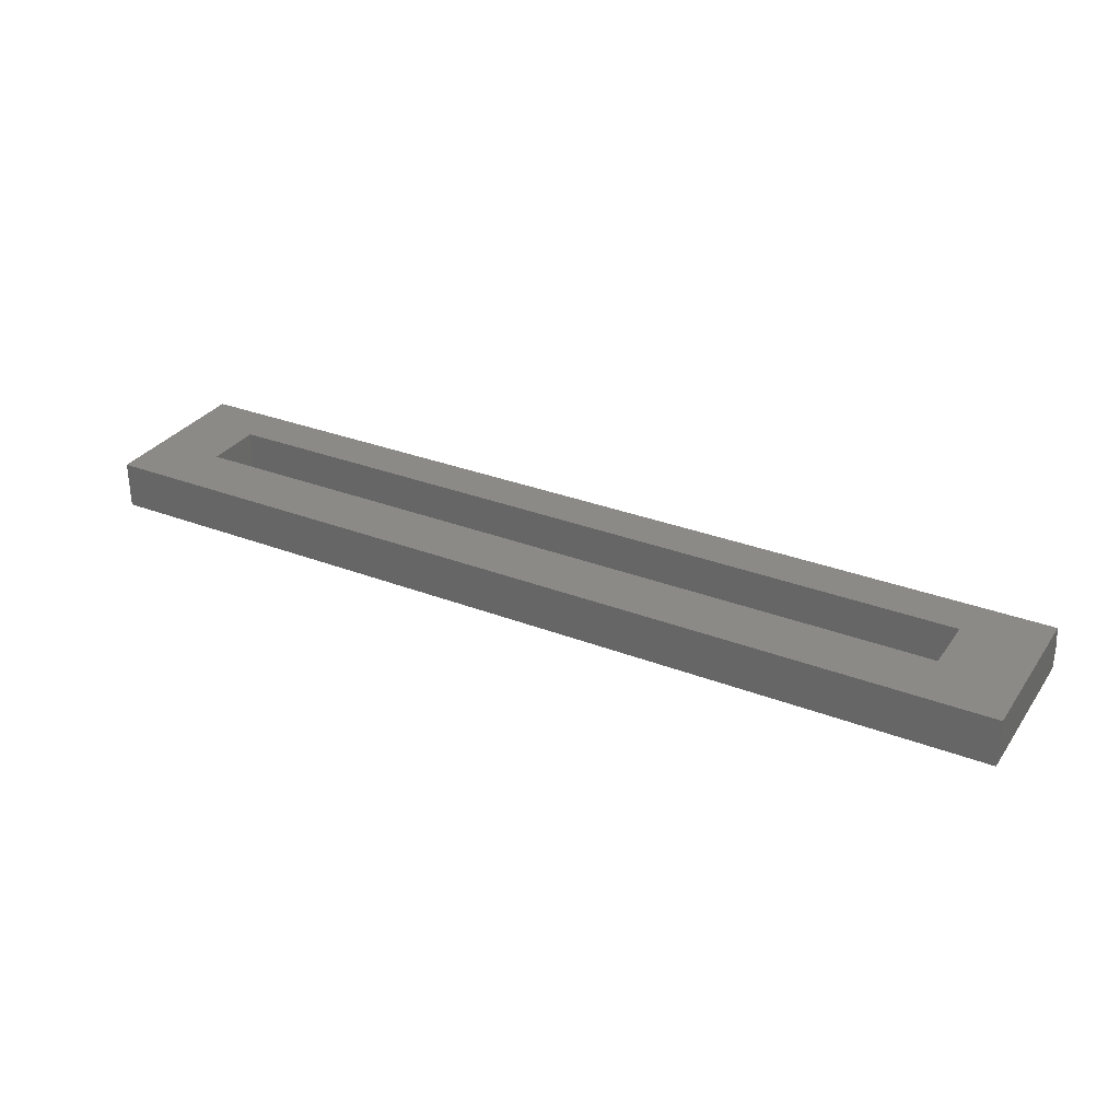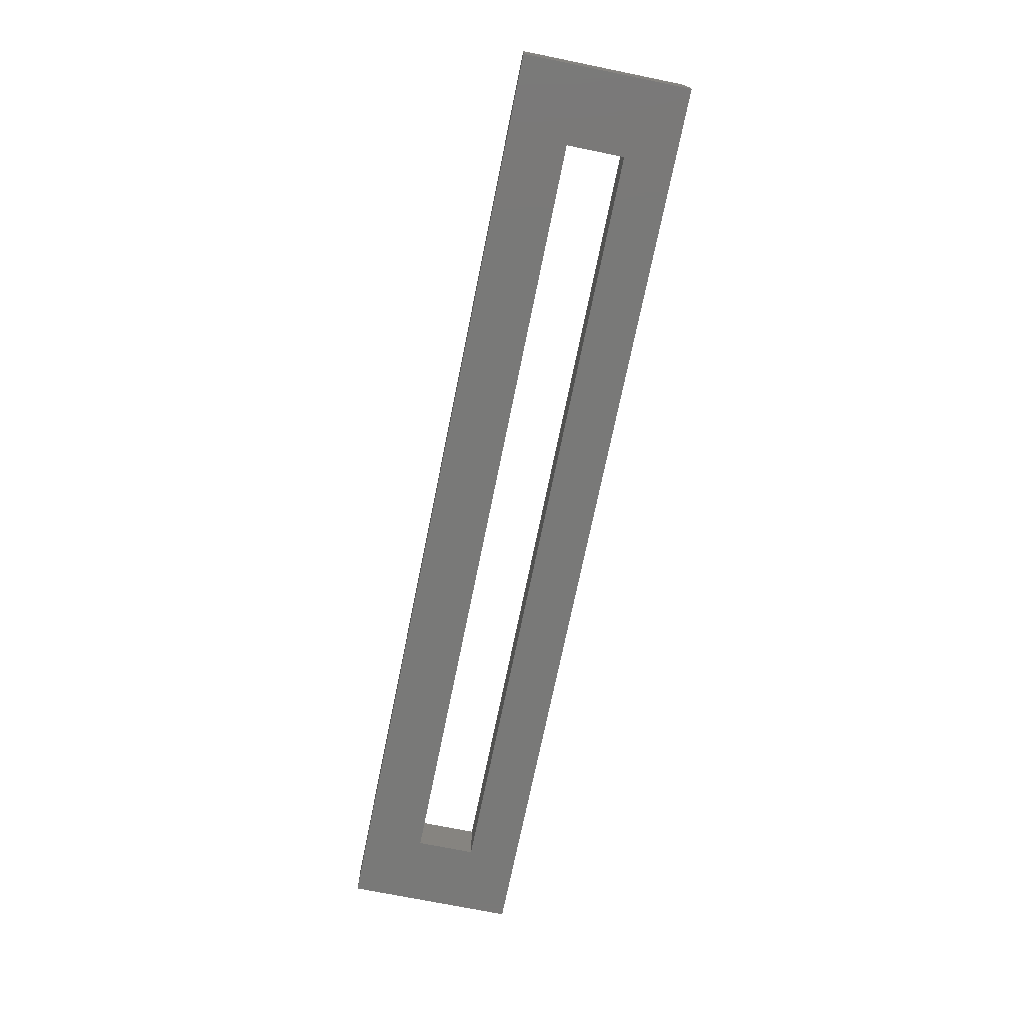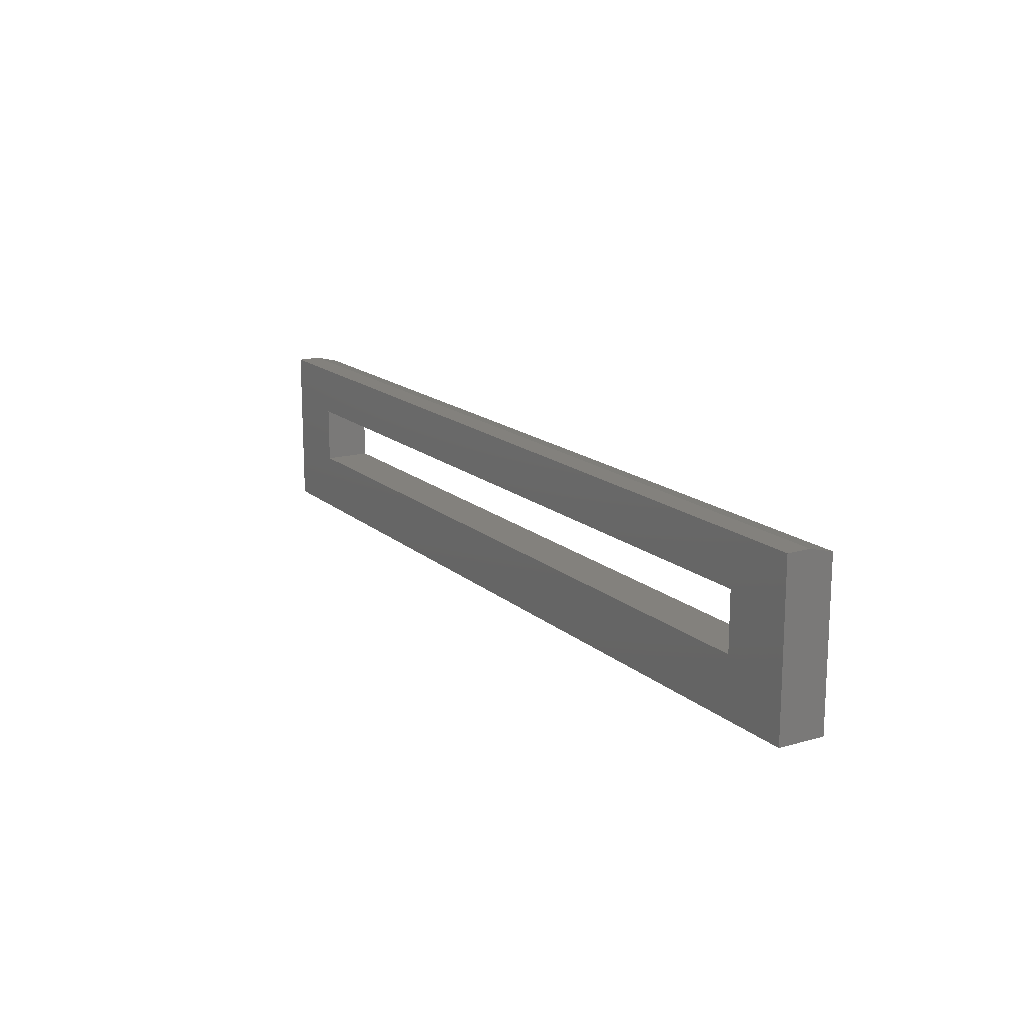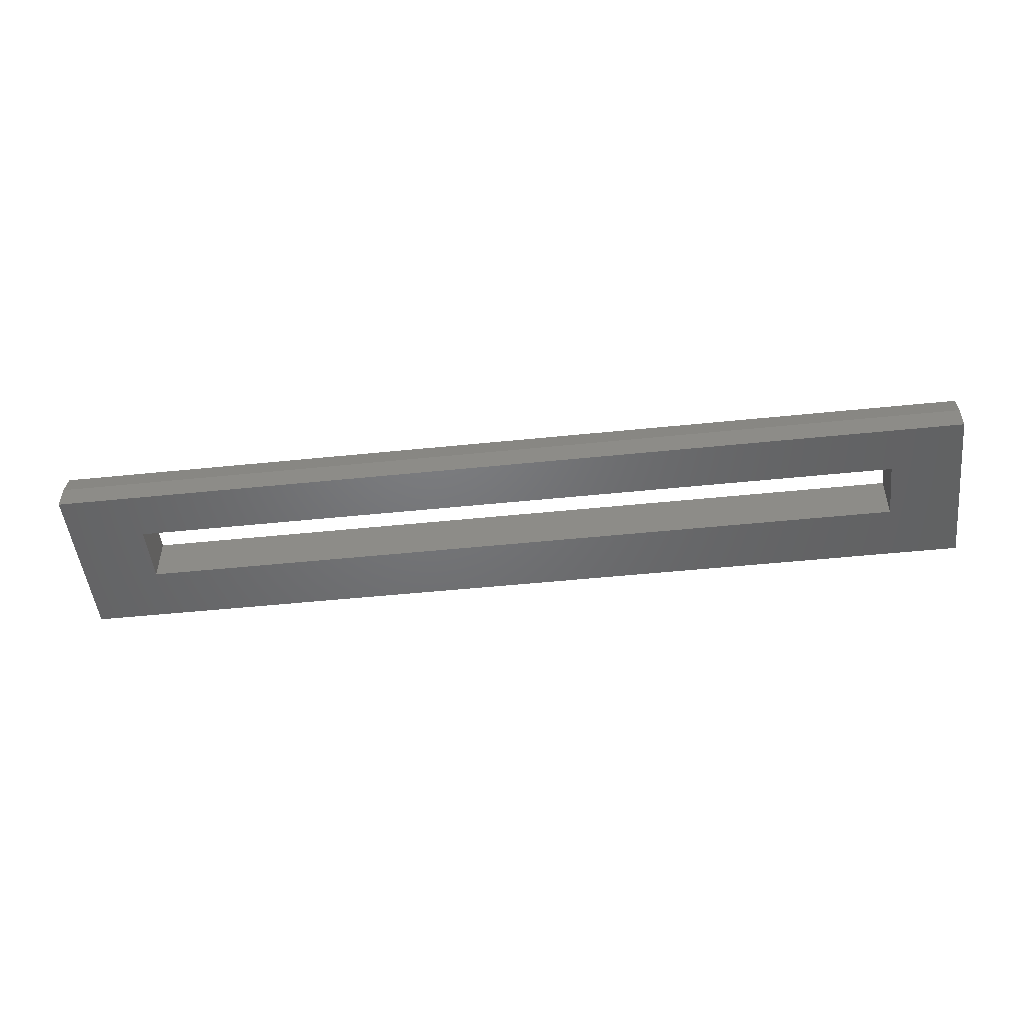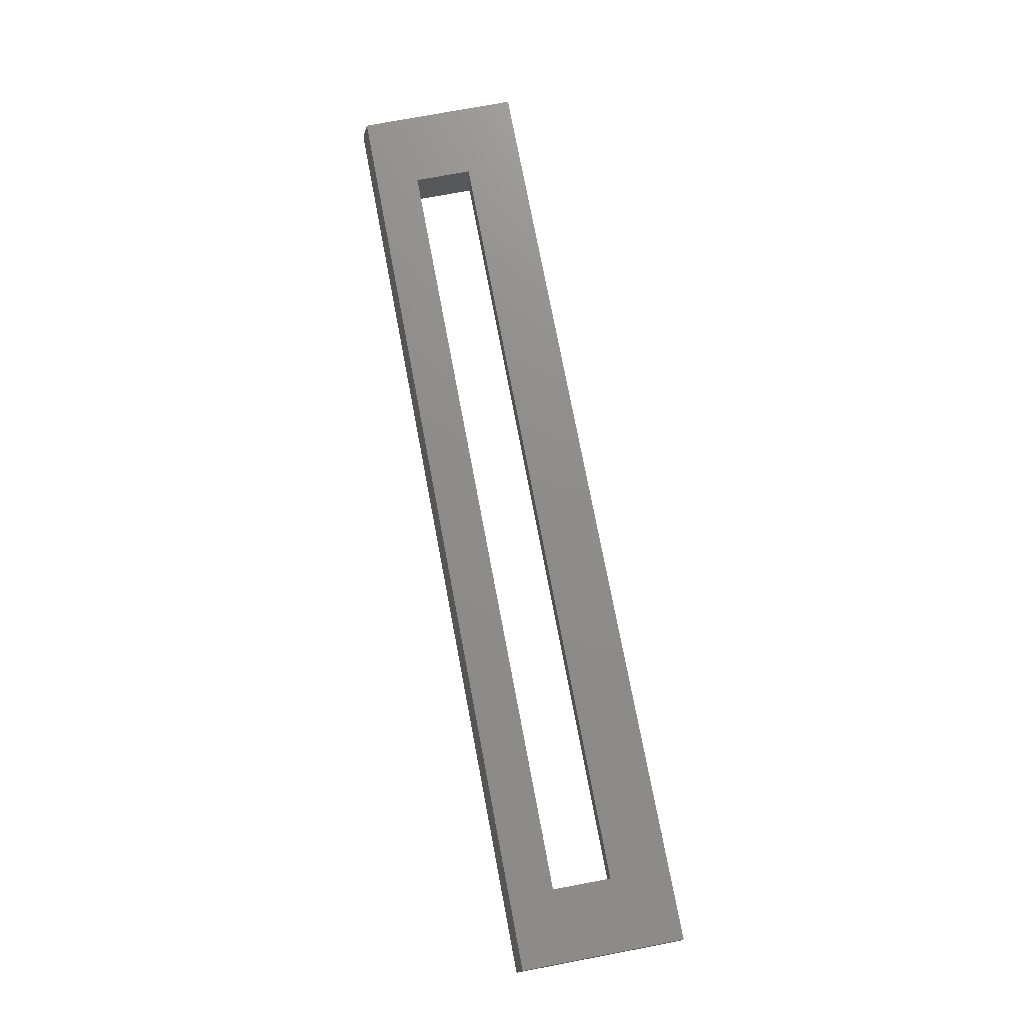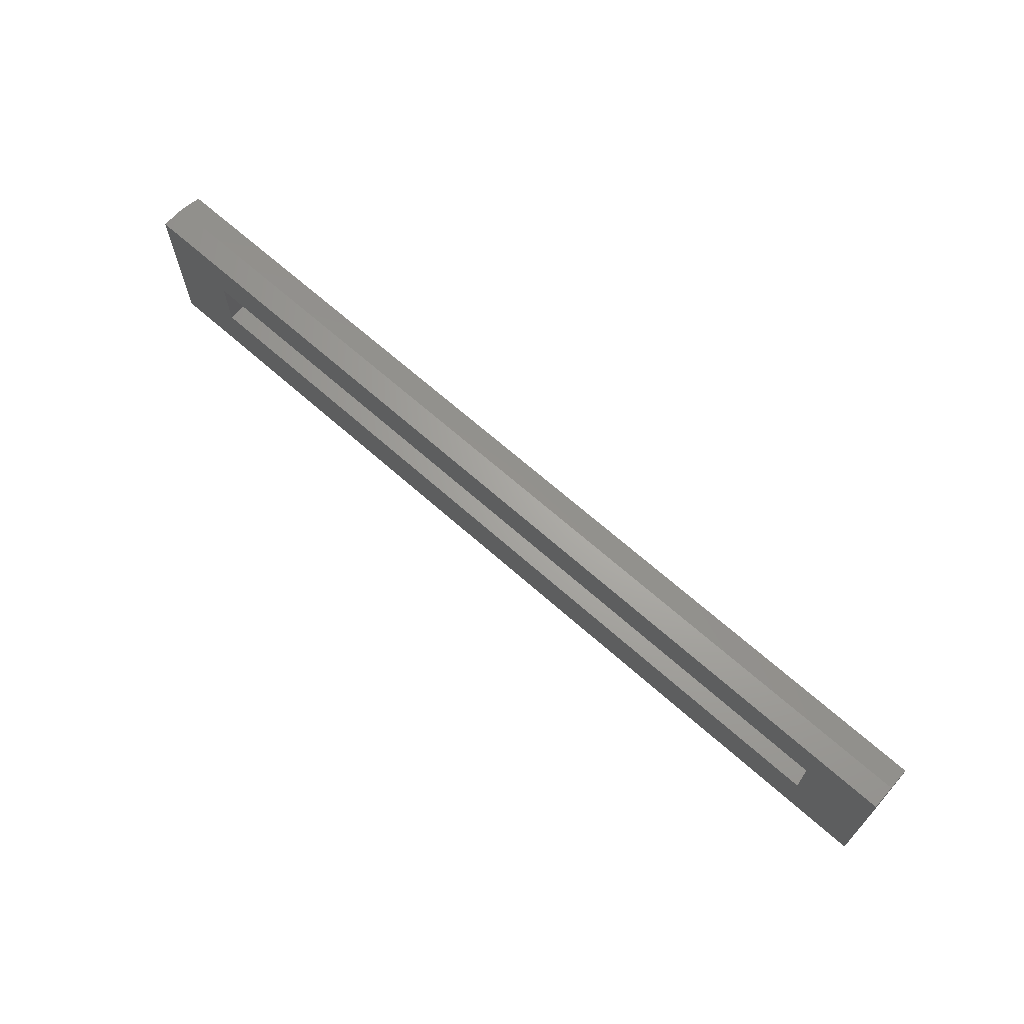
<metadata>
{"format":"stl","ext":"stl","renderer":"f3d","projection":"perspective","resolution":1024,"background":"white","views":[{"elev":31.2,"azim":-151.2,"up":"+Y"},{"elev":-71.9,"azim":-101.5,"up":"+Y"},{"elev":15.9,"azim":59.2,"up":"+Z"},{"elev":-49.6,"azim":6.5,"up":"+Y"},{"elev":74.2,"azim":79.3,"up":"+Y"},{"elev":67.1,"azim":41.7,"up":"+Z"}]}
</metadata>
<code>
# stl→obj: 18 verts, 36 faces
v 0.75 -0.0625 -0.1016
v 0.6562 -0.0625 -0.02344
v -0.4844 -0.0625 -0.1016
v -0.3828 -0.0625 -0.02344
v -0.4844 -0.0625 0.1193
v -0.3828 -0.0625 0.05312
v 0.75 -0.0625 0.1193
v 0.6562 -0.0625 0.05312
v -0.4844 1.183e-17 0.1115
v -0.3828 0 -0.02344
v -0.4844 0 -0.1016
v 0.6562 5.551e-17 -0.02344
v 0.75 6.852e-17 -0.1016
v -0.3828 6.939e-18 0.05312
v 0.75 8.035e-17 0.1115
v 0.6562 5.551e-17 0.05312
v -0.4844 -0.03125 0.1193
v 0.75 -0.03125 0.1193
f 1 2 3
f 3 2 4
f 3 4 5
f 5 4 6
f 5 6 7
f 7 6 8
f 7 8 1
f 1 8 2
f 9 10 11
f 11 10 12
f 11 12 13
f 10 9 14
f 14 9 15
f 14 15 16
f 16 15 13
f 16 13 12
f 14 6 10
f 10 6 4
f 16 8 14
f 14 8 6
f 12 2 16
f 16 2 8
f 10 4 12
f 12 4 2
f 11 3 9
f 9 3 5
f 9 5 17
f 7 18 5
f 5 18 17
f 1 13 7
f 7 13 15
f 7 15 18
f 18 15 17
f 17 15 9
f 3 11 1
f 1 11 13

</code>
